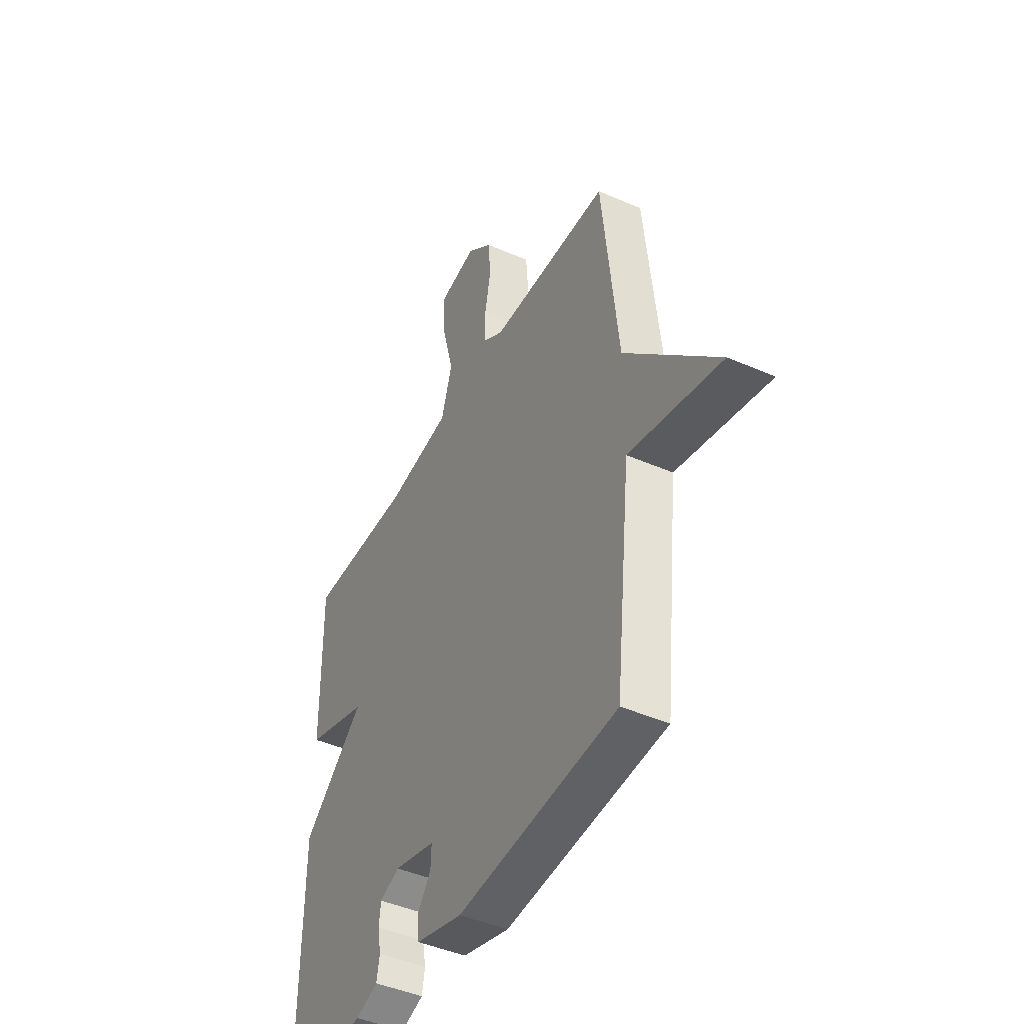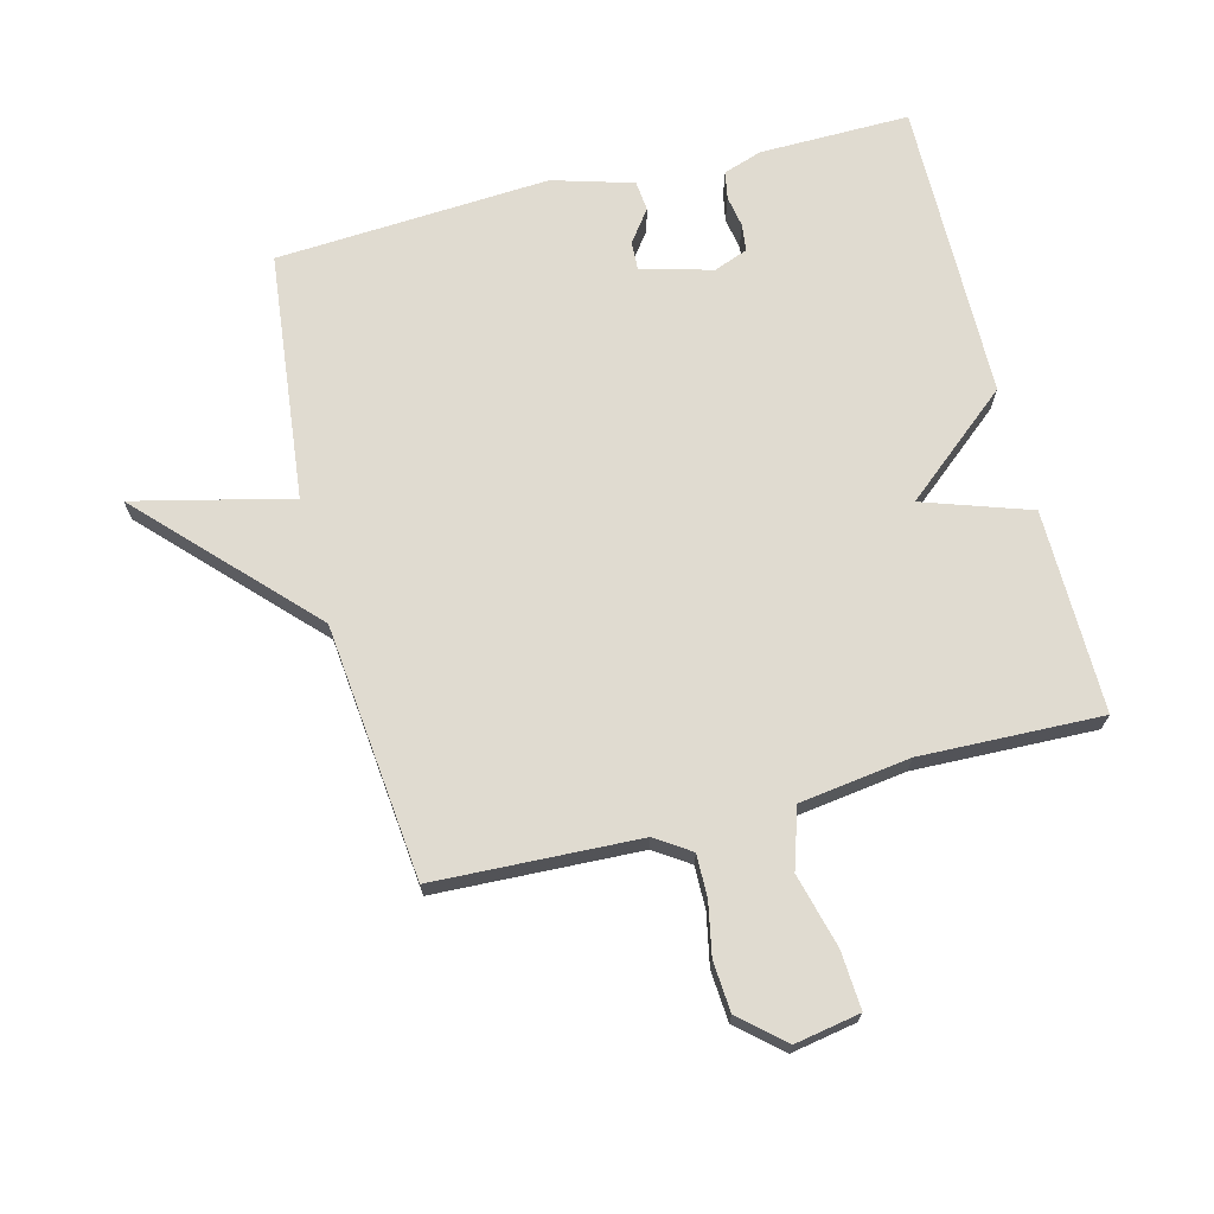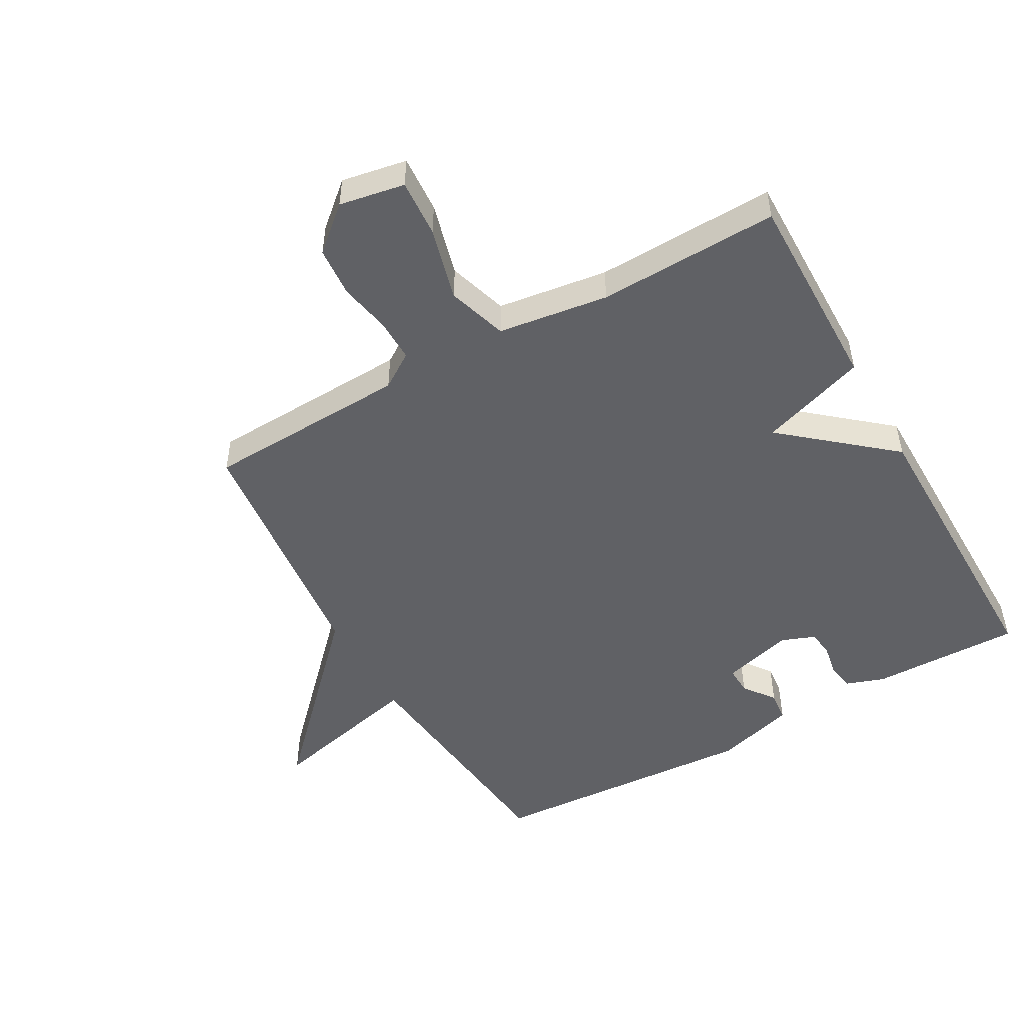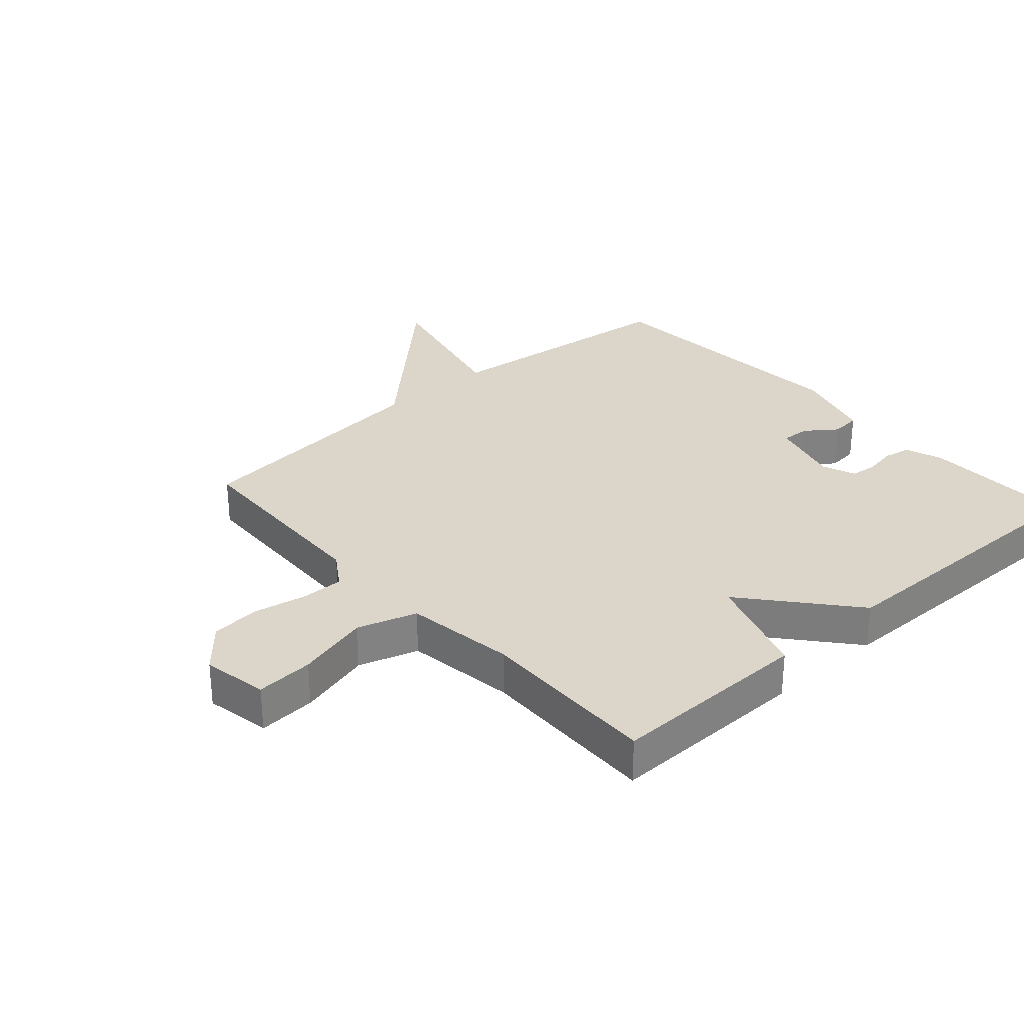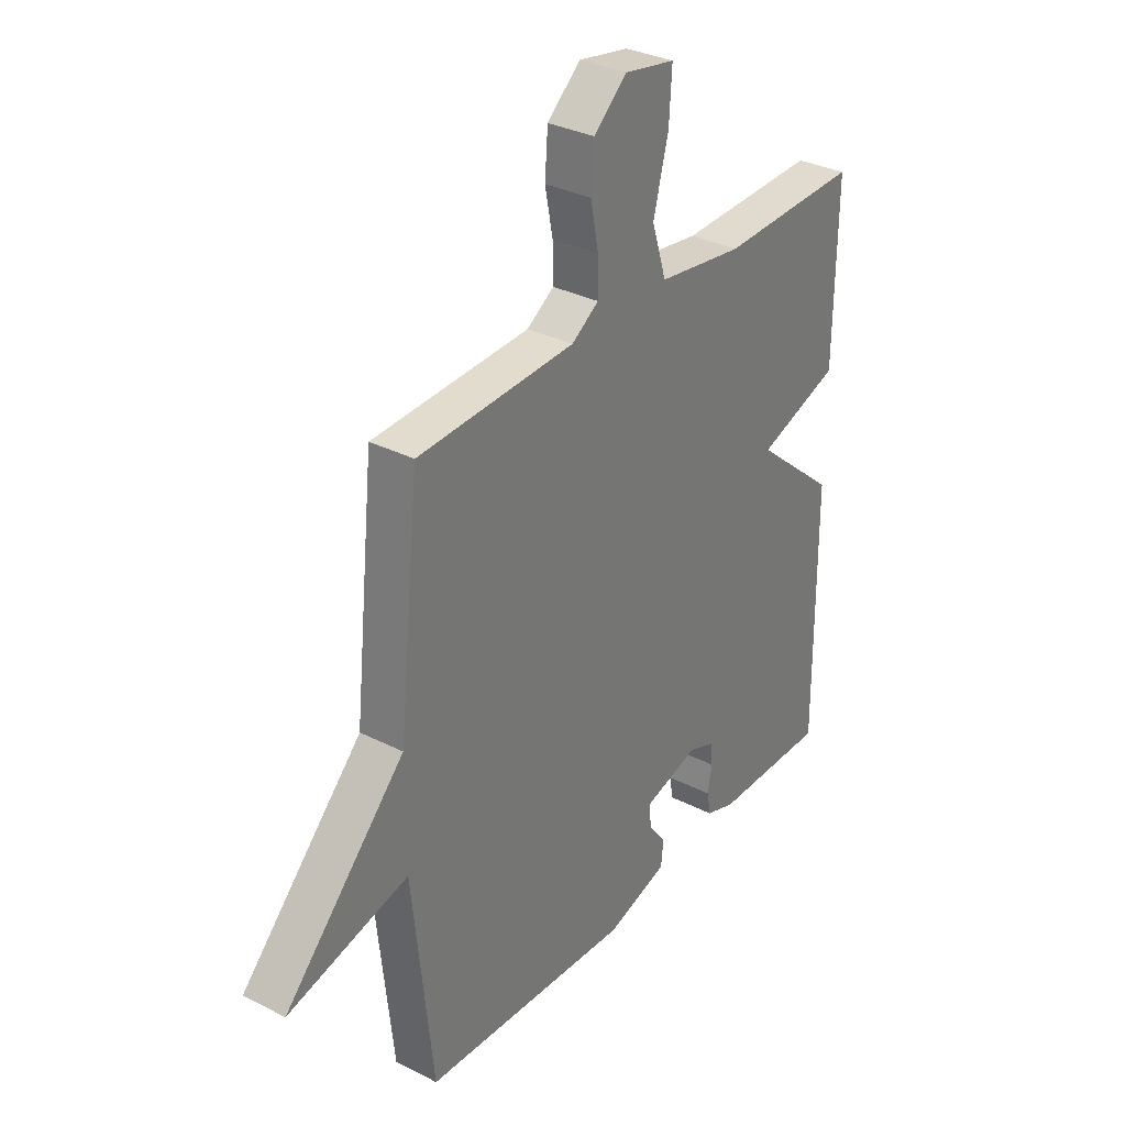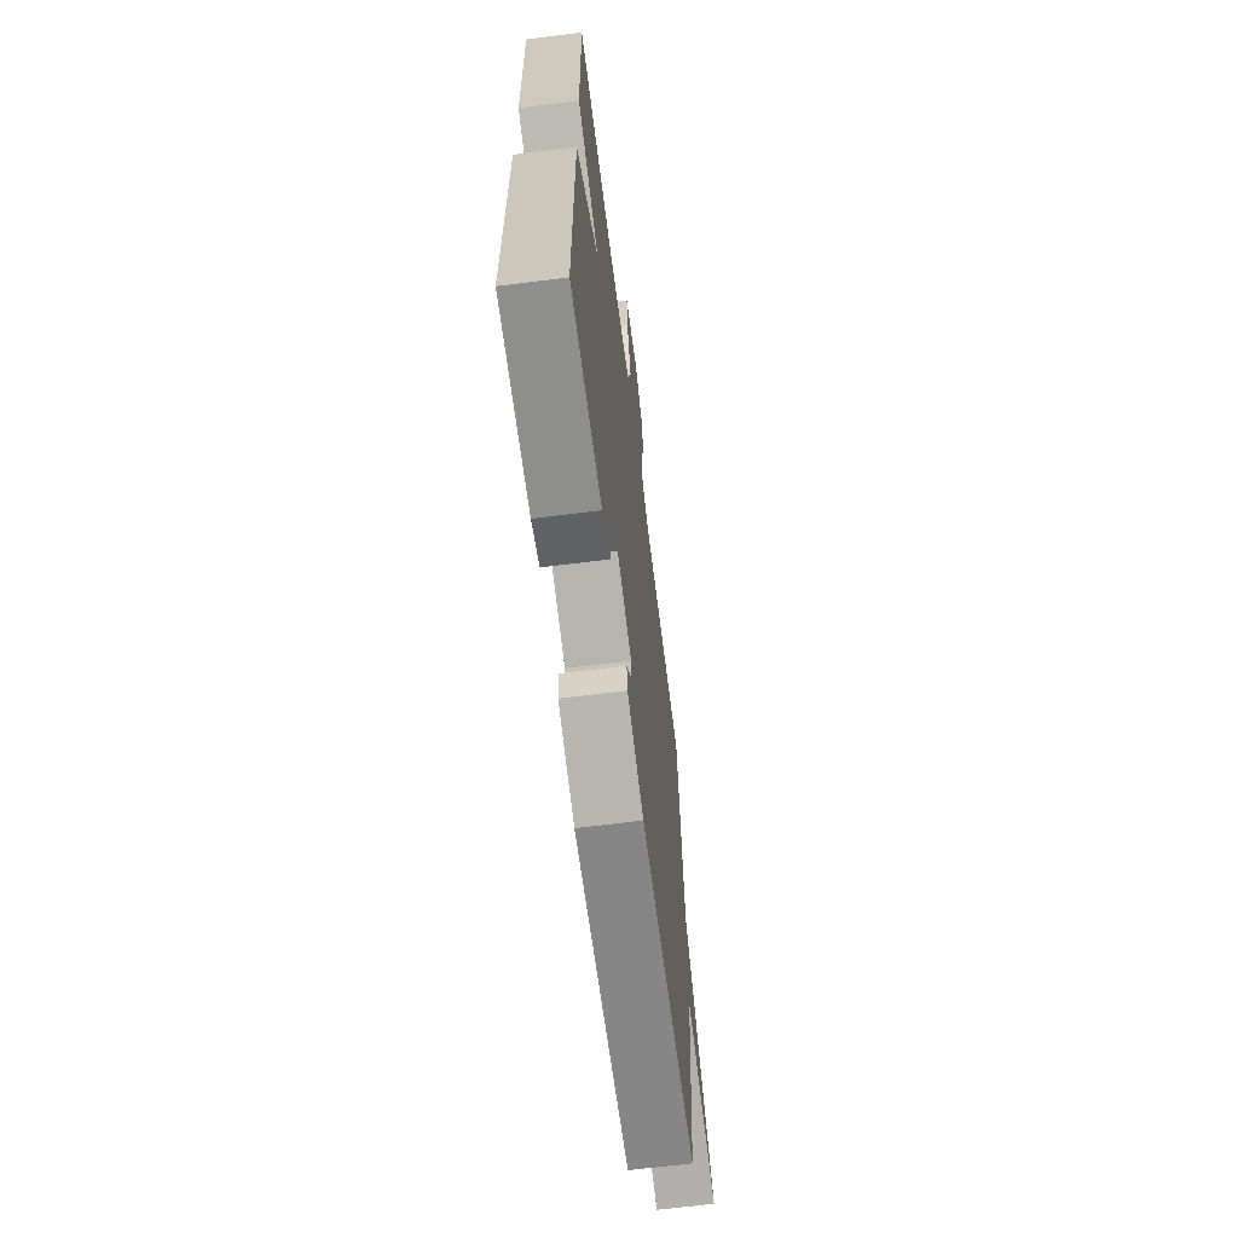
<metadata>
{"format":"obj","ext":"obj","renderer":"f3d","projection":"perspective","resolution":1024,"background":"white","views":[{"elev":-44.7,"azim":-117.0,"up":"+Z"},{"elev":69.9,"azim":-14.2,"up":"+Y"},{"elev":-49.9,"azim":29.4,"up":"+Y"},{"elev":30.0,"azim":48.3,"up":"+Y"},{"elev":32.6,"azim":-54.7,"up":"+Z"},{"elev":-65.8,"azim":97.2,"up":"+Z"}]}
</metadata>
<code>
v -0.5 0.07 0.5
v -0.175 0.07 0.513
v -0.119 0.07 0.55
v -0.12 0.07 0.618
v -0.136 0.07 0.7
v -0.13 0.07 0.78
v -0.061 0.07 0.84
v 0.043 0.07 0.821
v 0.037 0.07 0.729
v 0.006 0.07 0.612
v 0.036 0.07 0.517
v 0.212 0.07 0.492
v 0.5 0.07 0.5
v 0.496 0.07 0.177
v 0.326 0.07 0.12
v 0.496 0.07 -0.023
v 0.5 0.07 -0.5
v 0.261 0.07 -0.496
v 0.2 0.07 -0.475
v 0.192 0.07 -0.431
v 0.201 0.07 -0.381
v 0.196 0.07 -0.338
v 0.142 0.07 -0.317
v 0.029 0.07 -0.348
v 0.031 0.07 -0.393
v 0.068 0.07 -0.443
v 0.063 0.07 -0.491
v -0.065 0.07 -0.528
v -0.5 0.07 -0.5
v -0.543 0.07 -0.105
v -0.793 0.07 -0.164
v -0.543 0.07 0.095
v -0.5 0 0.5
v -0.175 0 0.513
v -0.119 0 0.55
v -0.12 0 0.618
v -0.136 0 0.7
v -0.13 0 0.78
v -0.061 0 0.84
v 0.043 0 0.821
v 0.037 0 0.729
v 0.006 0 0.612
v 0.036 0 0.517
v 0.212 0 0.492
v 0.5 0 0.5
v 0.496 0 0.177
v 0.326 0 0.12
v 0.496 0 -0.023
v 0.5 0 -0.5
v 0.261 0 -0.496
v 0.2 0 -0.475
v 0.192 0 -0.431
v 0.201 0 -0.381
v 0.196 0 -0.338
v 0.142 0 -0.317
v 0.029 0 -0.348
v 0.031 0 -0.393
v 0.068 0 -0.443
v 0.063 0 -0.491
v -0.065 0 -0.528
v -0.5 0 -0.5
v -0.543 0 -0.105
v -0.793 0 -0.164
v -0.543 0 0.095
f 30 31 32
f 29 30 32
f 28 29 32
f 27 28 32
f 26 27 32
f 25 26 32
f 32 1 2
f 25 32 2
f 24 25 2
f 23 24 2 3
f 22 23 3 4
f 19 20 21
f 18 19 21
f 17 18 21
f 16 17 21
f 15 16 21
f 15 21 22
f 12 13 14 15
f 11 12 15 22
f 4 5 6
f 22 4 6
f 11 22 6
f 10 11 6
f 8 9 10
f 7 8 10
f 6 7 10
f 64 63 62
f 64 62 61
f 64 61 60
f 64 60 59
f 64 59 58
f 64 58 57
f 34 33 64
f 34 64 57
f 34 57 56
f 35 34 56 55
f 36 35 55 54
f 53 52 51
f 53 51 50
f 53 50 49
f 53 49 48
f 53 48 47
f 54 53 47
f 47 46 45 44
f 54 47 44 43
f 38 37 36
f 38 36 54
f 38 54 43
f 38 43 42
f 42 41 40
f 42 40 39
f 42 39 38
f 1 33 34 2
f 2 34 35 3
f 3 35 36 4
f 4 36 37 5
f 5 37 38 6
f 6 38 39 7
f 7 39 40 8
f 8 40 41 9
f 9 41 42 10
f 10 42 43 11
f 11 43 44 12
f 12 44 45 13
f 13 45 46 14
f 14 46 47 15
f 15 47 48 16
f 16 48 49 17
f 17 49 50 18
f 18 50 51 19
f 19 51 52 20
f 20 52 53 21
f 21 53 54 22
f 22 54 55 23
f 23 55 56 24
f 24 56 57 25
f 25 57 58 26
f 26 58 59 27
f 27 59 60 28
f 28 60 61 29
f 29 61 62 30
f 30 62 63 31
f 31 63 64 32
f 32 64 33 1

</code>
